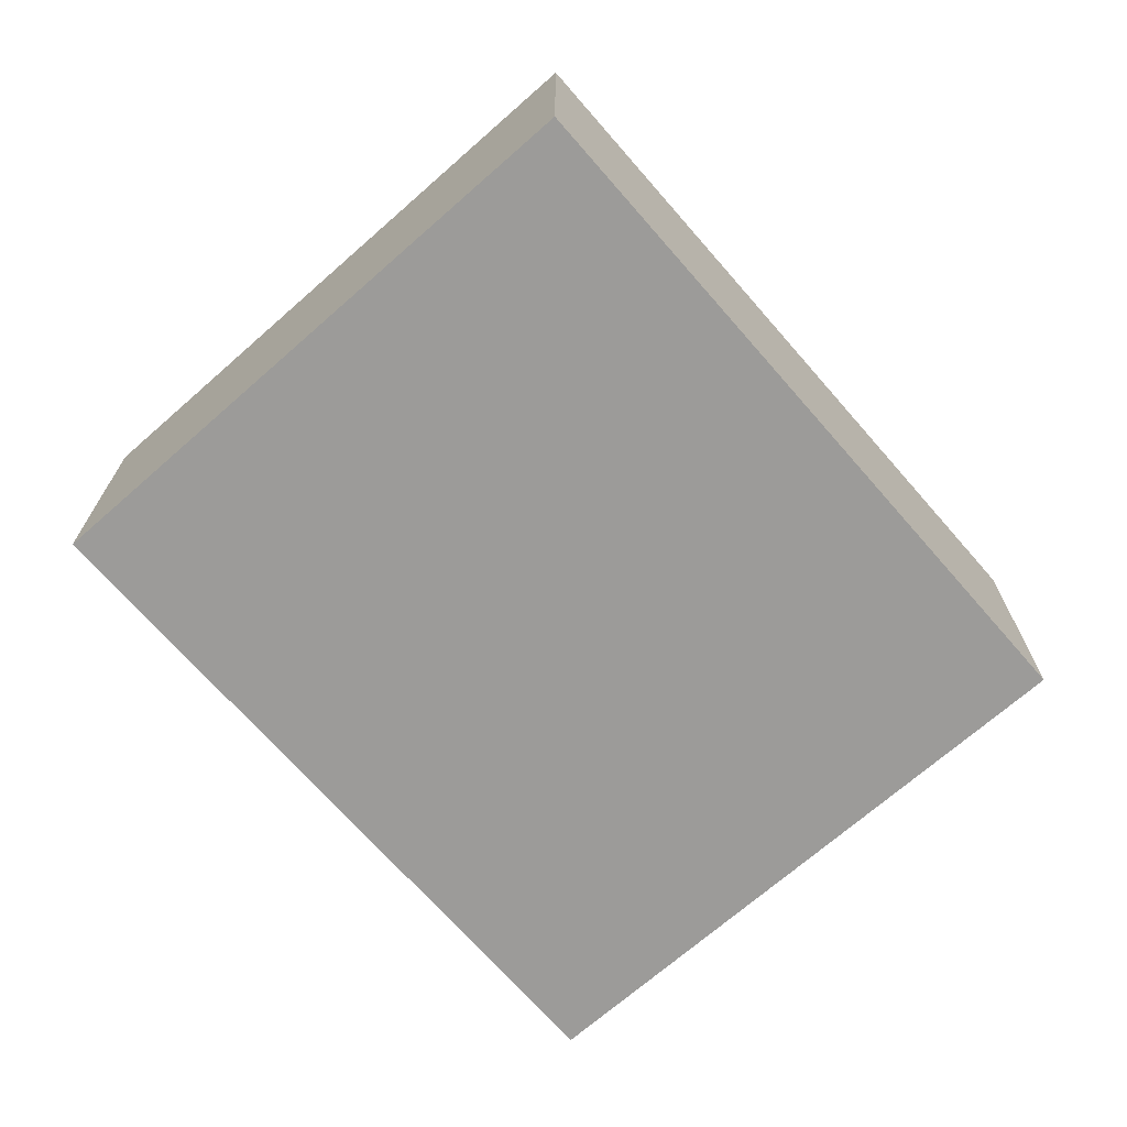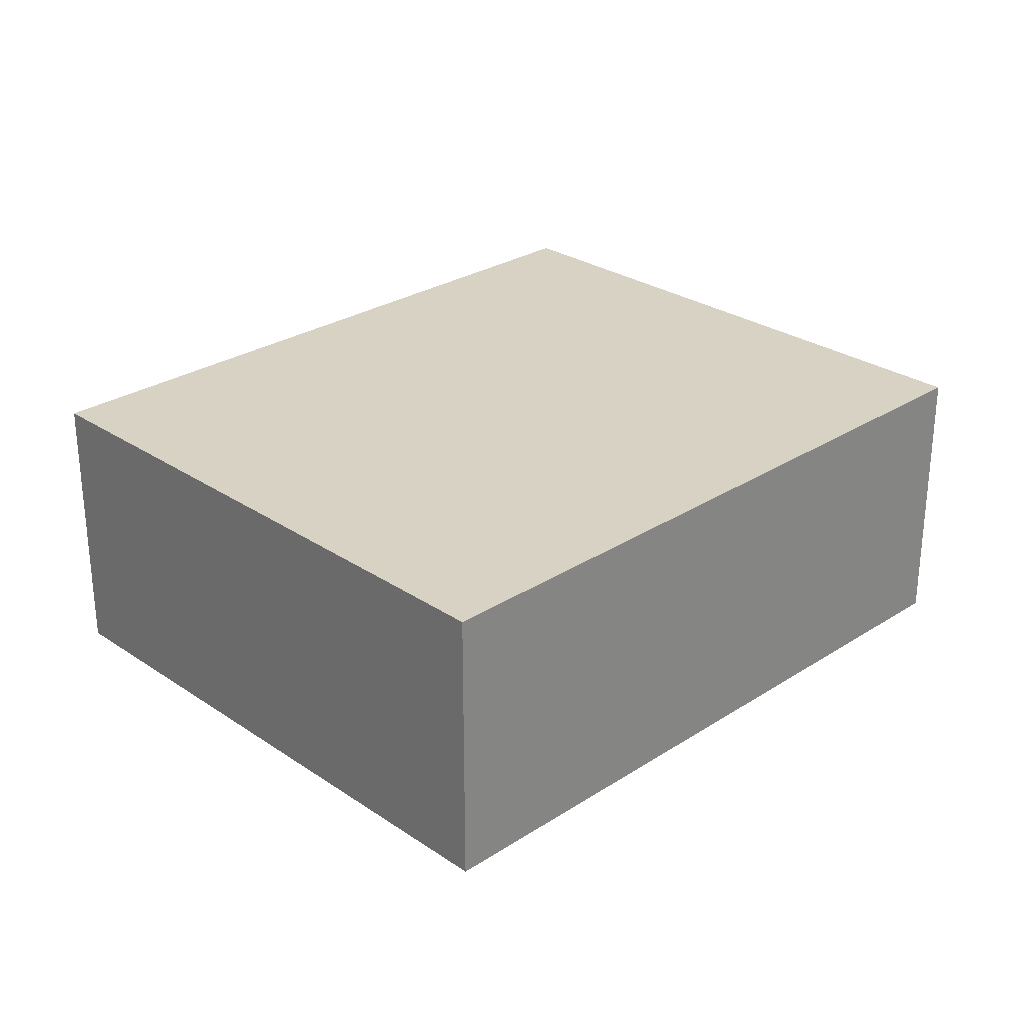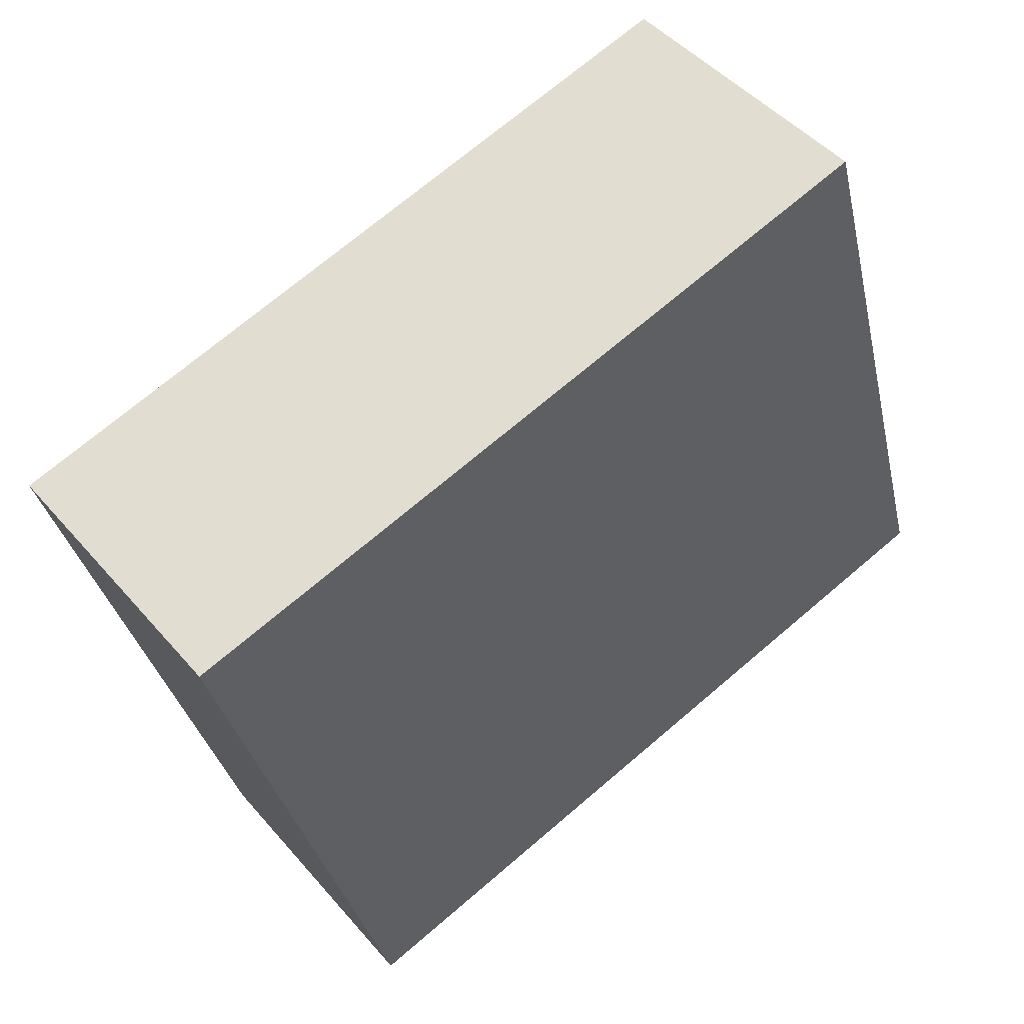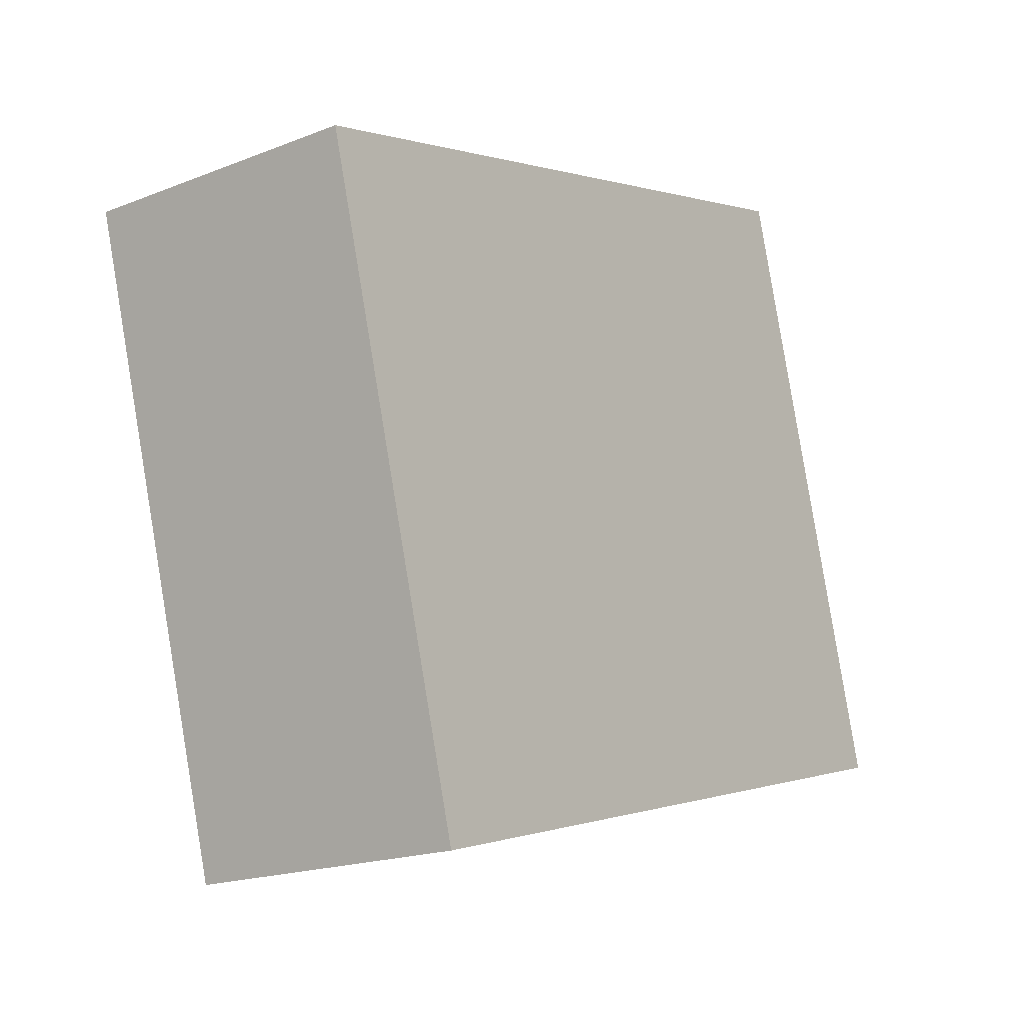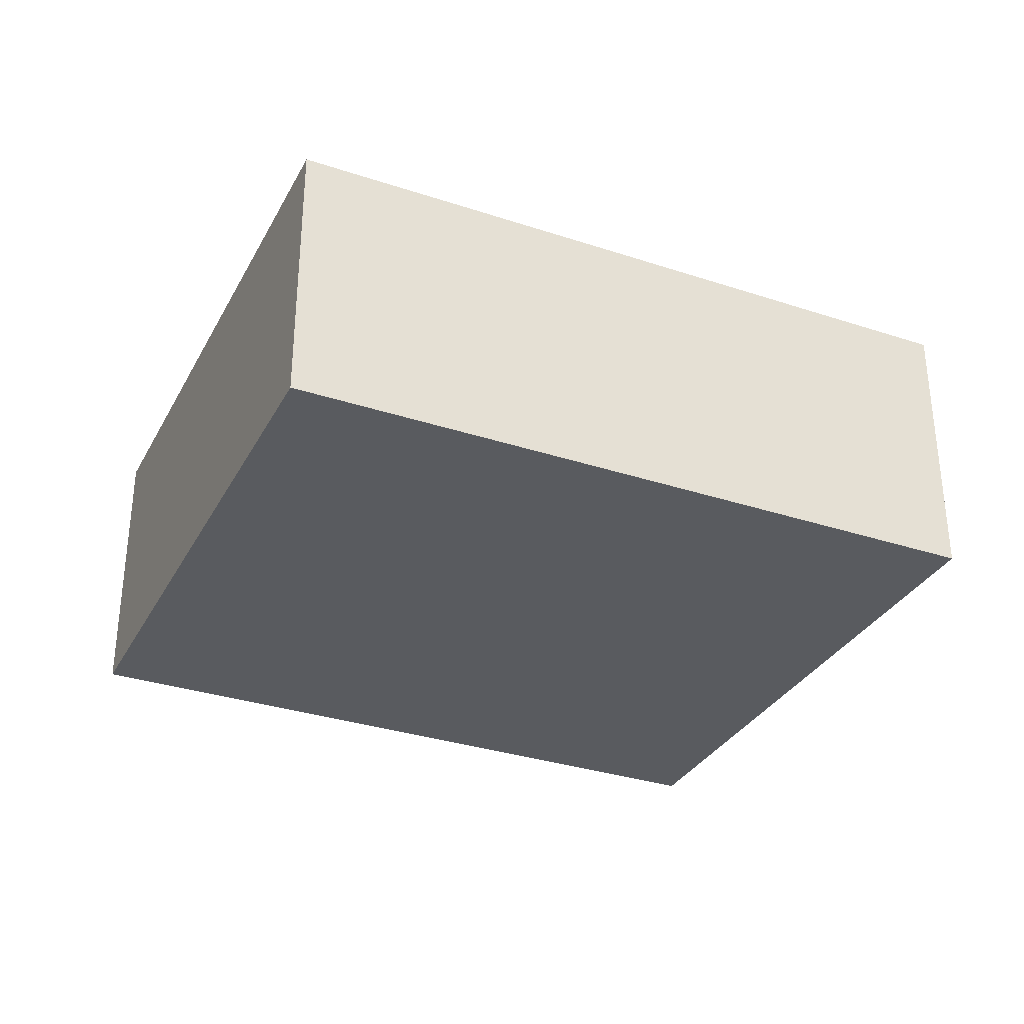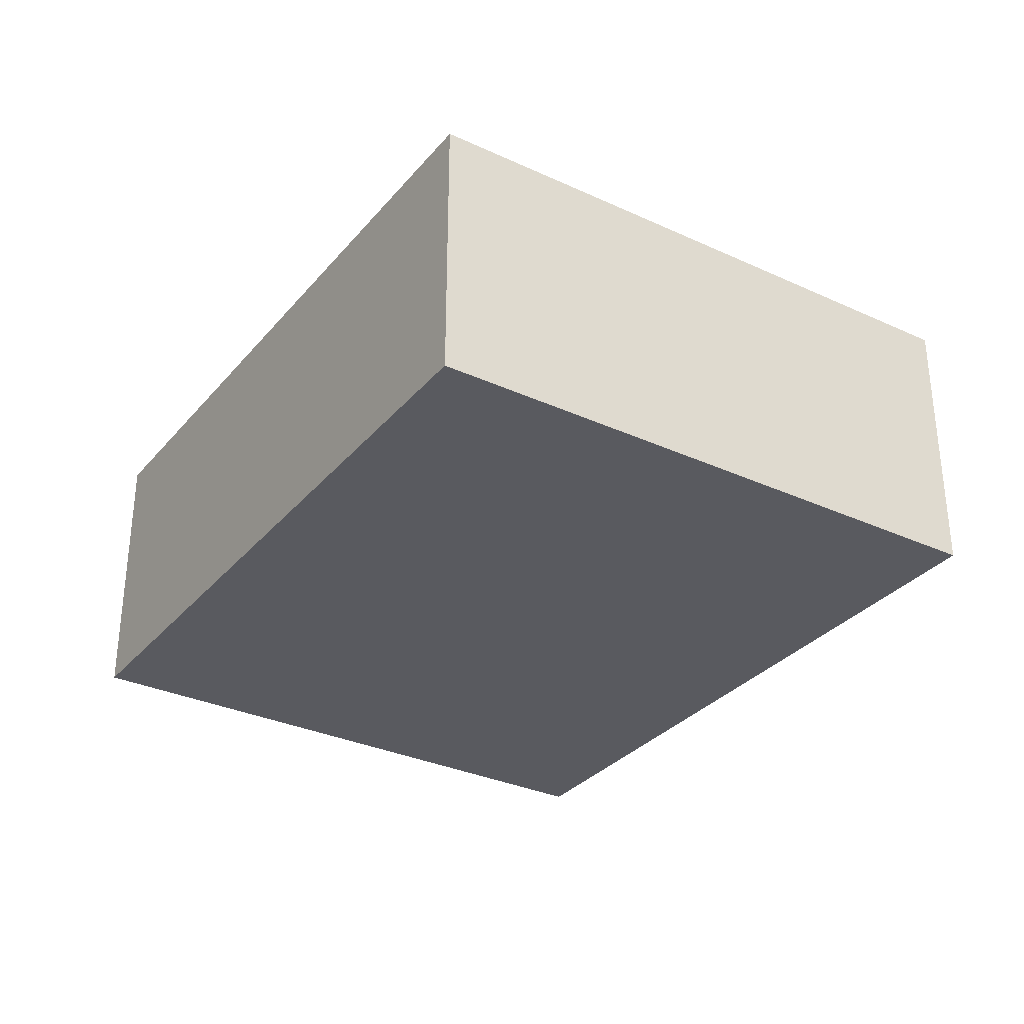
<metadata>
{"format":"obj","ext":"obj","renderer":"f3d","projection":"perspective","resolution":1024,"background":"white","views":[{"elev":-69.8,"azim":115.7,"up":"+Y"},{"elev":27.7,"azim":120.1,"up":"+Y"},{"elev":46.5,"azim":-38.0,"up":"+Z"},{"elev":-18.7,"azim":-53.1,"up":"+Z"},{"elev":-32.3,"azim":-40.1,"up":"+Y"},{"elev":-31.9,"azim":-138.5,"up":"+Y"}]}
</metadata>
<code>
v  1.627 2.71 -5.803
v  6.857 2.71 1.889
v  8.484 2.71 -3.914
v  0 2.71 1.659e-16
v  8.484 2.397e-16 -3.914
v  1.627 3.553e-16 -5.803
v  0 0 0
v  6.857 -1.157e-16 1.889
g defaultobject
f 1 2 3
f 2 1 4
f 5 1 3
f 1 5 6
f 6 4 1
f 4 6 7
f 7 2 4
f 2 7 8
f 8 3 2
f 3 8 5
f 8 6 5
f 6 8 7

</code>
